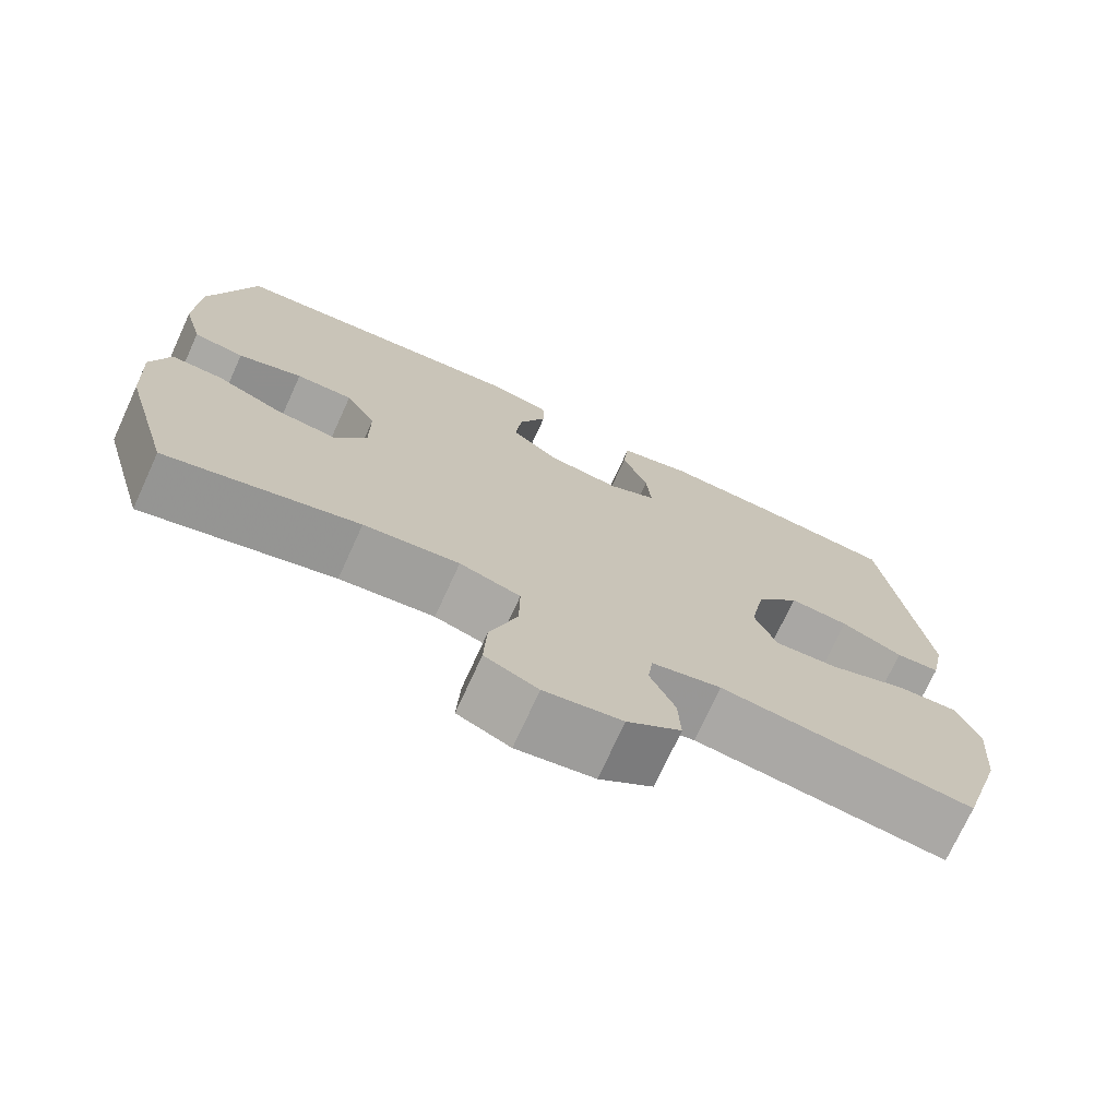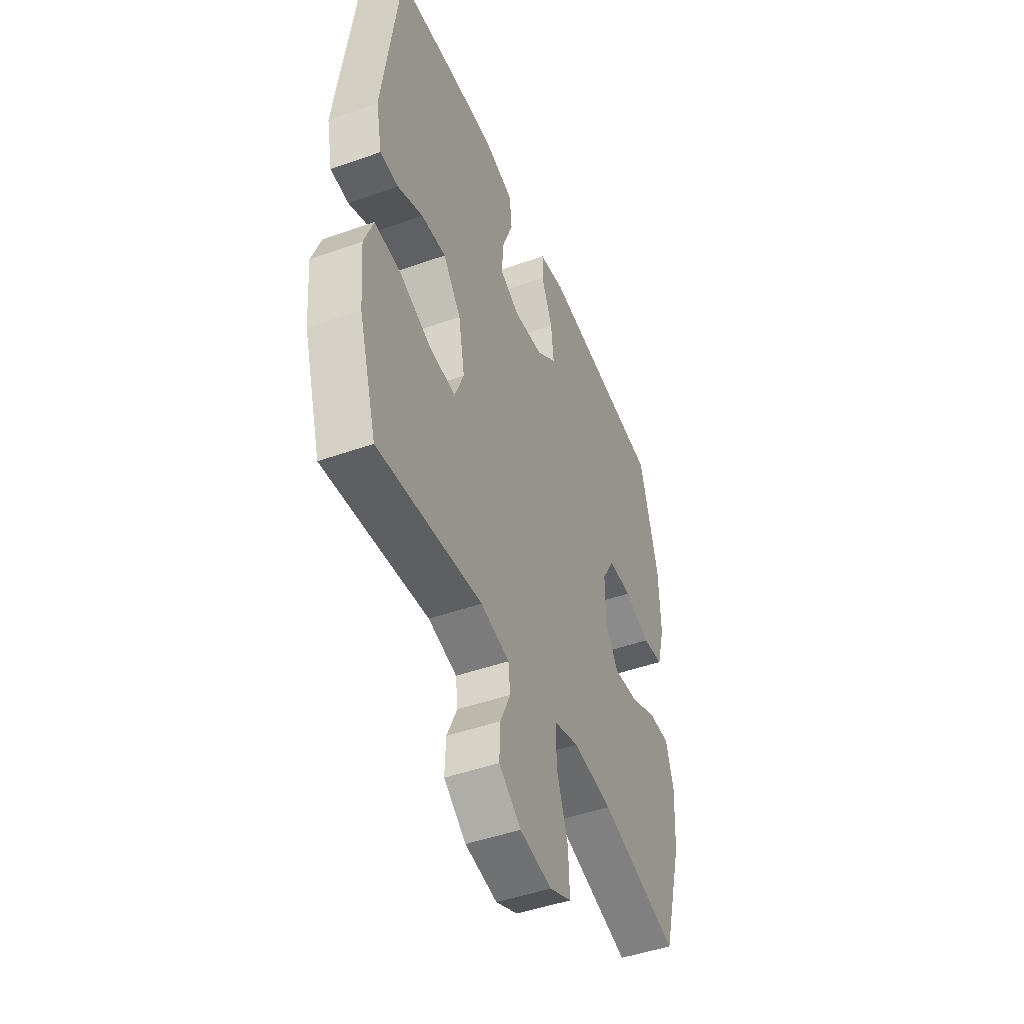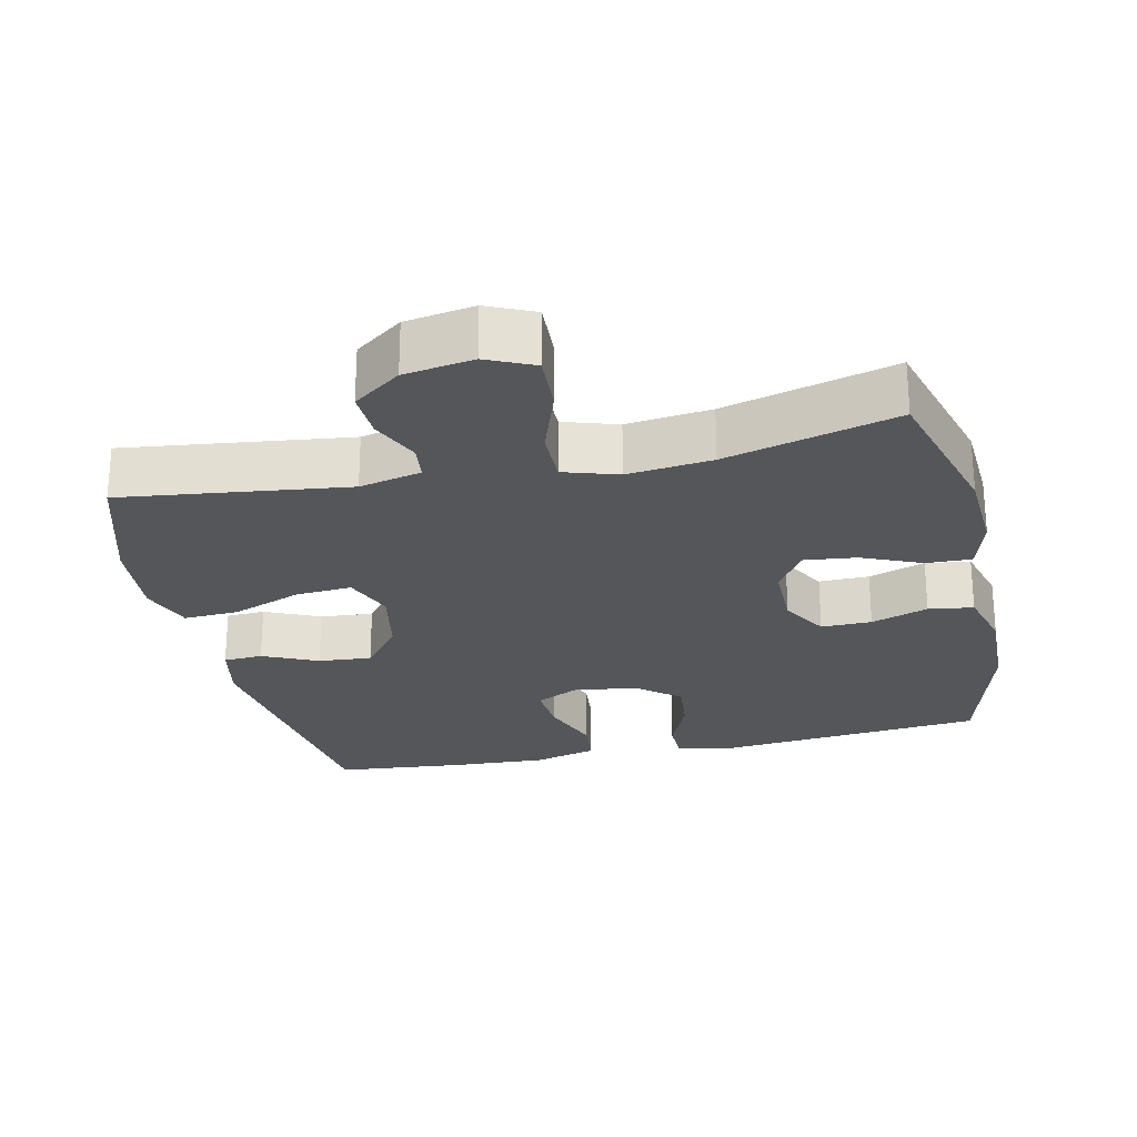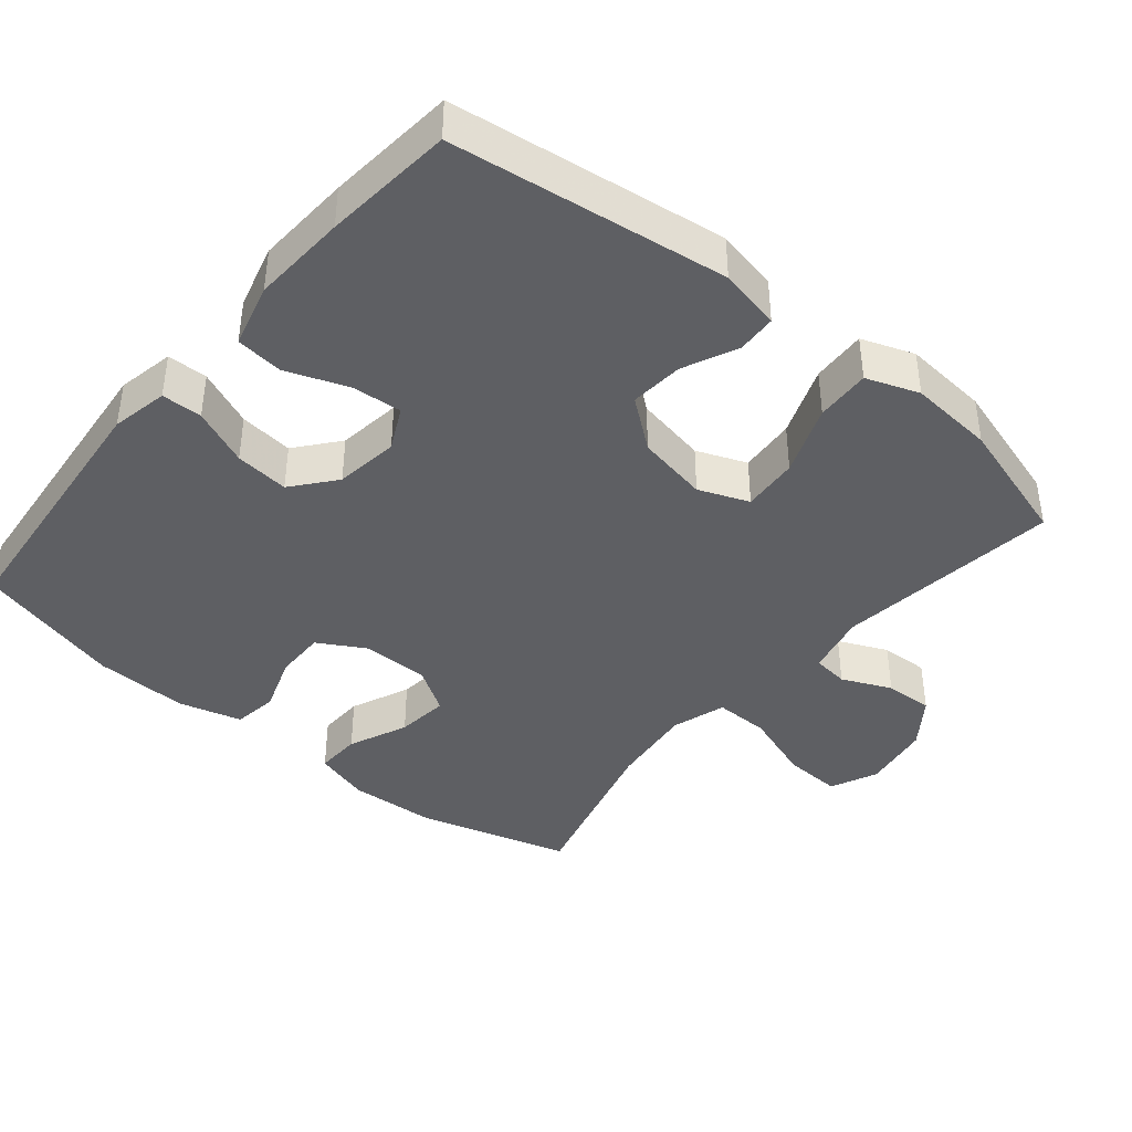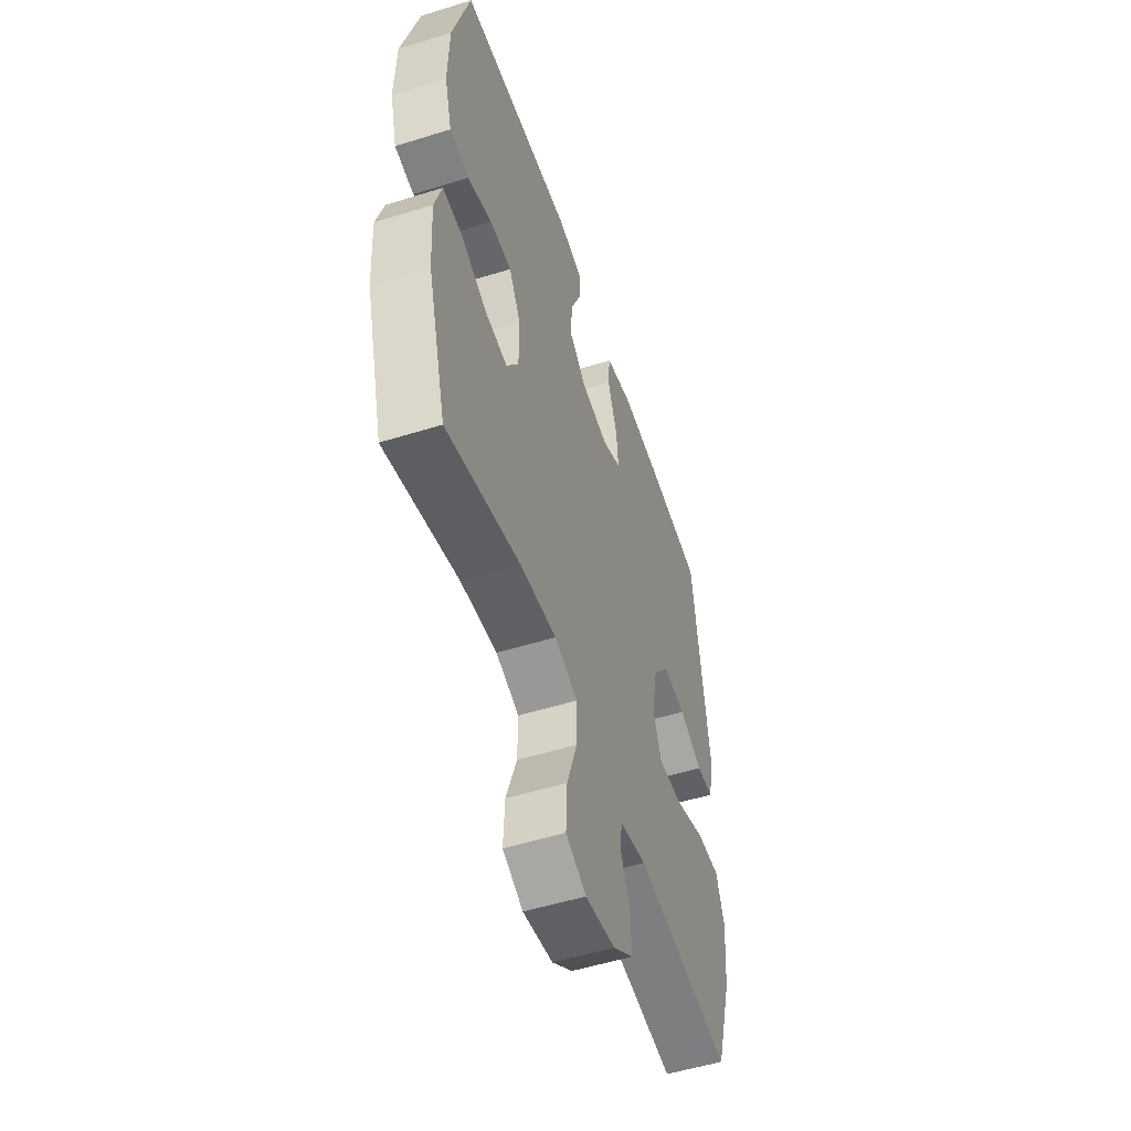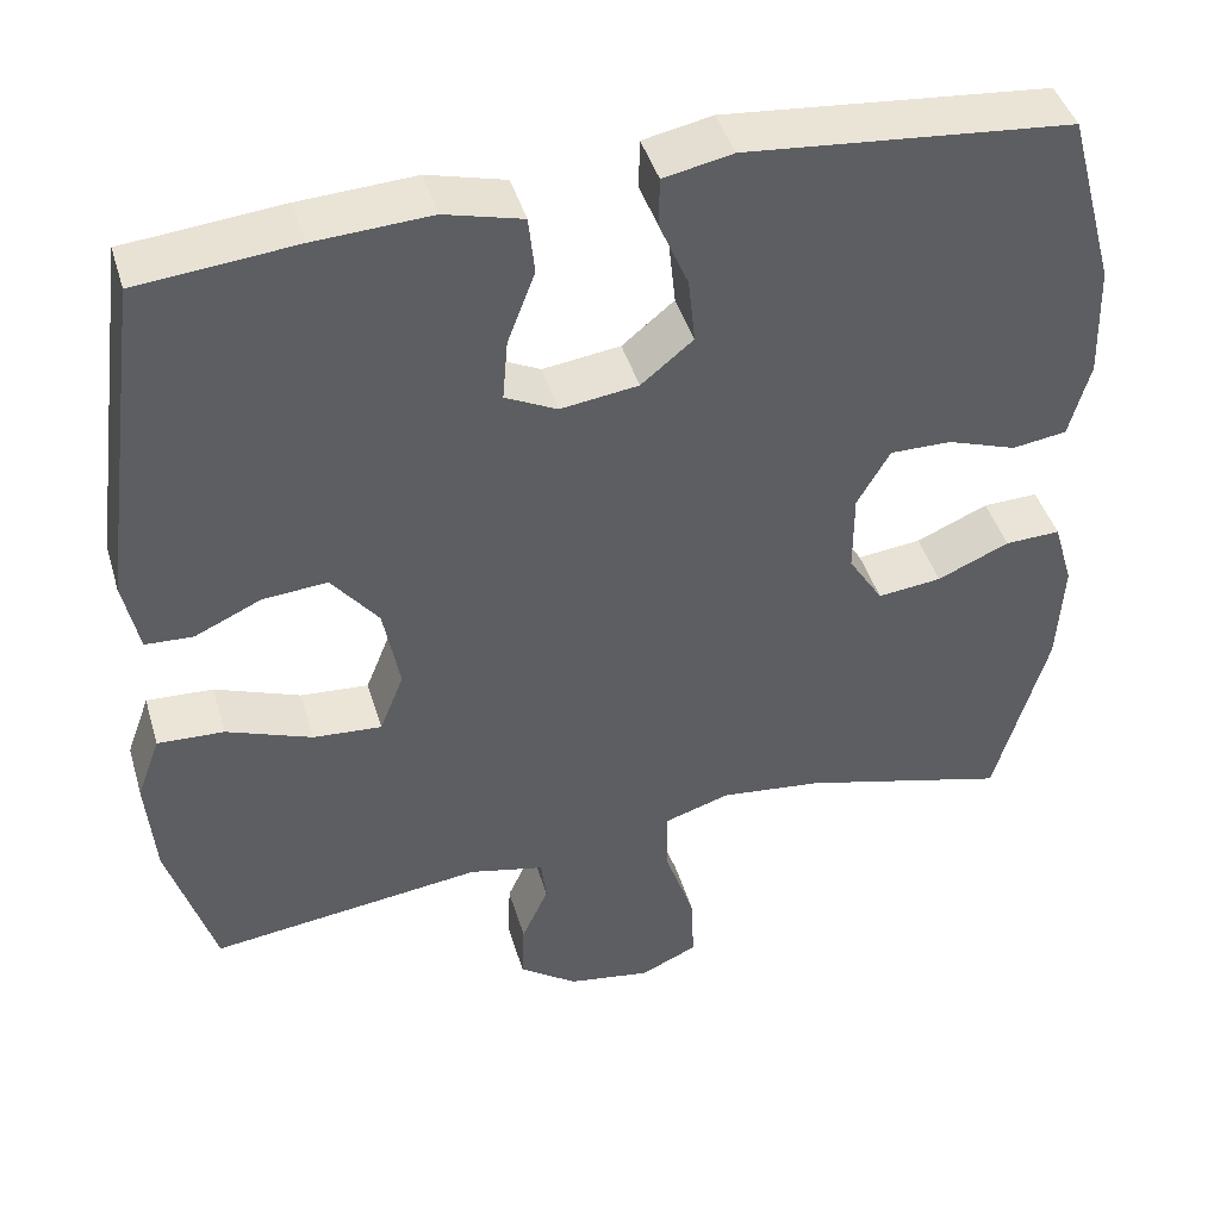
<metadata>
{"format":"obj","ext":"obj","renderer":"f3d","projection":"perspective","resolution":1024,"background":"white","views":[{"elev":-73.6,"azim":-24.6,"up":"+Z"},{"elev":-47.0,"azim":111.9,"up":"+Z"},{"elev":-25.1,"azim":-167.5,"up":"+Y"},{"elev":-40.9,"azim":50.2,"up":"+Y"},{"elev":-52.9,"azim":-71.5,"up":"+Z"},{"elev":43.8,"azim":163.7,"up":"+Z"}]}
</metadata>
<code>
v 0.5 0.07 0.5
v 0.552 0.07 0.113
v 0.534 0.07 0.026
v 0.479 0.07 0.023
v 0.402 0.07 0.058
v 0.327 0.07 0.064
v 0.273 0.07 -0.005
v 0.254 0.07 -0.106
v 0.282 0.07 -0.176
v 0.361 0.07 -0.17
v 0.46 0.07 -0.132
v 0.537 0.07 -0.128
v 0.564 0.07 -0.202
v 0.554 0.07 -0.322
v 0.5 0.07 -0.5
v 0.184 0.07 -0.461
v 0.097 0.07 -0.481
v 0.091 0.07 -0.532
v 0.122 0.07 -0.601
v 0.125 0.07 -0.669
v 0.058 0.07 -0.718
v -0.039 0.07 -0.734
v -0.105 0.07 -0.704
v -0.101 0.07 -0.622
v -0.067 0.07 -0.523
v -0.066 0.07 -0.446
v -0.142 0.07 -0.422
v -0.261 0.07 -0.436
v -0.5 0.07 -0.5
v -0.561 0.07 -0.284
v -0.568 0.07 -0.162
v -0.545 0.07 -0.084
v -0.481 0.07 -0.086
v -0.398 0.07 -0.122
v -0.324 0.07 -0.13
v -0.284 0.07 -0.067
v -0.284 0.07 0.027
v -0.322 0.07 0.093
v -0.393 0.07 0.092
v -0.473 0.07 0.064
v -0.536 0.07 0.073
v -0.56 0.07 0.161
v -0.556 0.07 0.293
v -0.5 0.07 0.5
v -0.124 0.07 0.537
v -0.044 0.07 0.521
v -0.043 0.07 0.464
v -0.077 0.07 0.384
v -0.085 0.07 0.308
v -0.025 0.07 0.259
v 0.065 0.07 0.247
v 0.125 0.07 0.277
v 0.119 0.07 0.348
v 0.087 0.07 0.433
v 0.094 0.07 0.5
v 0.184 0.07 0.524
v 0.318 0.07 0.517
v 0.5 0 0.5
v 0.552 0 0.113
v 0.534 0 0.026
v 0.479 0 0.023
v 0.402 0 0.058
v 0.327 0 0.064
v 0.273 0 -0.005
v 0.254 0 -0.106
v 0.282 0 -0.176
v 0.361 0 -0.17
v 0.46 0 -0.132
v 0.537 0 -0.128
v 0.564 0 -0.202
v 0.554 0 -0.322
v 0.5 0 -0.5
v 0.184 0 -0.461
v 0.097 0 -0.481
v 0.091 0 -0.532
v 0.122 0 -0.601
v 0.125 0 -0.669
v 0.058 0 -0.718
v -0.039 0 -0.734
v -0.105 0 -0.704
v -0.101 0 -0.622
v -0.067 0 -0.523
v -0.066 0 -0.446
v -0.142 0 -0.422
v -0.261 0 -0.436
v -0.5 0 -0.5
v -0.561 0 -0.284
v -0.568 0 -0.162
v -0.545 0 -0.084
v -0.481 0 -0.086
v -0.398 0 -0.122
v -0.324 0 -0.13
v -0.284 0 -0.067
v -0.284 0 0.027
v -0.322 0 0.093
v -0.393 0 0.092
v -0.473 0 0.064
v -0.536 0 0.073
v -0.56 0 0.161
v -0.556 0 0.293
v -0.5 0 0.5
v -0.124 0 0.537
v -0.044 0 0.521
v -0.043 0 0.464
v -0.077 0 0.384
v -0.085 0 0.308
v -0.025 0 0.259
v 0.065 0 0.247
v 0.125 0 0.277
v 0.119 0 0.348
v 0.087 0 0.433
v 0.094 0 0.5
v 0.184 0 0.524
v 0.318 0 0.517
f 3 4 5
f 2 3 5
f 1 2 5
f 57 1 5
f 56 57 5
f 55 56 5
f 54 55 5
f 53 54 5
f 52 53 5 6
f 51 52 6 7
f 50 51 7 8
f 49 50 8 9
f 46 47 48
f 45 46 48
f 44 45 48
f 43 44 48
f 42 43 48
f 41 42 48
f 40 41 48
f 39 40 48
f 38 39 48 49
f 37 38 49 9
f 32 33 34
f 31 32 34
f 30 31 34
f 29 30 34
f 28 29 34
f 27 28 34 35
f 26 27 35 36
f 23 24 25
f 22 23 25
f 21 22 25
f 20 21 25
f 19 20 25
f 18 19 25
f 17 18 25 26
f 36 37 9
f 26 36 9
f 17 26 9
f 16 17 9
f 14 15 16
f 13 14 16
f 12 13 16
f 11 12 16
f 10 11 16
f 9 10 16
f 62 61 60
f 62 60 59
f 62 59 58
f 62 58 114
f 62 114 113
f 62 113 112
f 62 112 111
f 62 111 110
f 63 62 110 109
f 64 63 109 108
f 65 64 108 107
f 66 65 107 106
f 105 104 103
f 105 103 102
f 105 102 101
f 105 101 100
f 105 100 99
f 105 99 98
f 105 98 97
f 105 97 96
f 106 105 96 95
f 66 106 95 94
f 91 90 89
f 91 89 88
f 91 88 87
f 91 87 86
f 91 86 85
f 92 91 85 84
f 93 92 84 83
f 82 81 80
f 82 80 79
f 82 79 78
f 82 78 77
f 82 77 76
f 82 76 75
f 83 82 75 74
f 66 94 93
f 66 93 83
f 66 83 74
f 66 74 73
f 73 72 71
f 73 71 70
f 73 70 69
f 73 69 68
f 73 68 67
f 73 67 66
f 1 58 59 2
f 2 59 60 3
f 3 60 61 4
f 4 61 62 5
f 5 62 63 6
f 6 63 64 7
f 7 64 65 8
f 8 65 66 9
f 9 66 67 10
f 10 67 68 11
f 11 68 69 12
f 12 69 70 13
f 13 70 71 14
f 14 71 72 15
f 15 72 73 16
f 16 73 74 17
f 17 74 75 18
f 18 75 76 19
f 19 76 77 20
f 20 77 78 21
f 21 78 79 22
f 22 79 80 23
f 23 80 81 24
f 24 81 82 25
f 25 82 83 26
f 26 83 84 27
f 27 84 85 28
f 28 85 86 29
f 29 86 87 30
f 30 87 88 31
f 31 88 89 32
f 32 89 90 33
f 33 90 91 34
f 34 91 92 35
f 35 92 93 36
f 36 93 94 37
f 37 94 95 38
f 38 95 96 39
f 39 96 97 40
f 40 97 98 41
f 41 98 99 42
f 42 99 100 43
f 43 100 101 44
f 44 101 102 45
f 45 102 103 46
f 46 103 104 47
f 47 104 105 48
f 48 105 106 49
f 49 106 107 50
f 50 107 108 51
f 51 108 109 52
f 52 109 110 53
f 53 110 111 54
f 54 111 112 55
f 55 112 113 56
f 56 113 114 57
f 57 114 58 1

</code>
